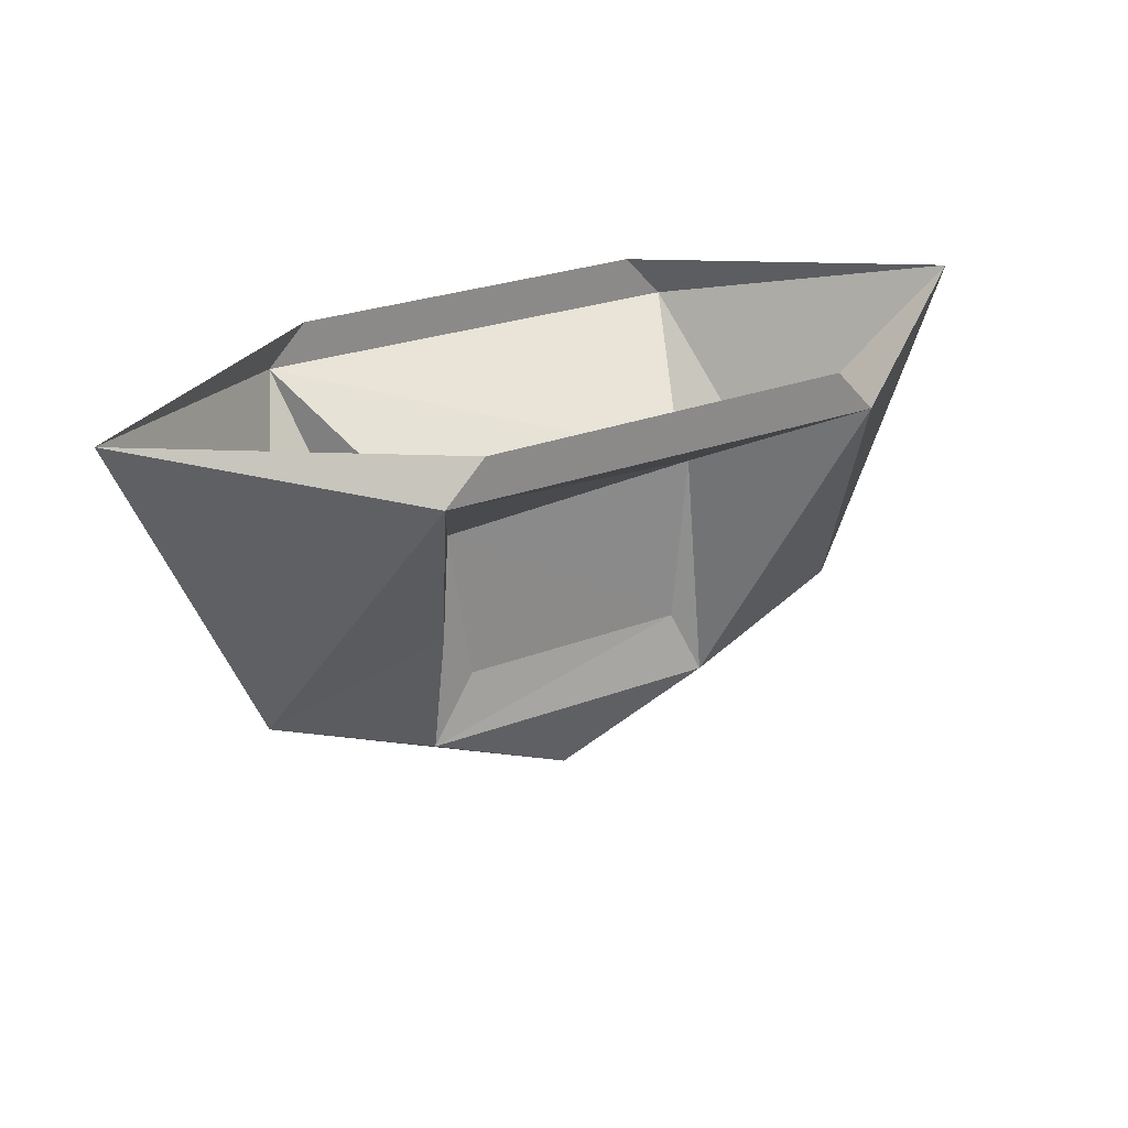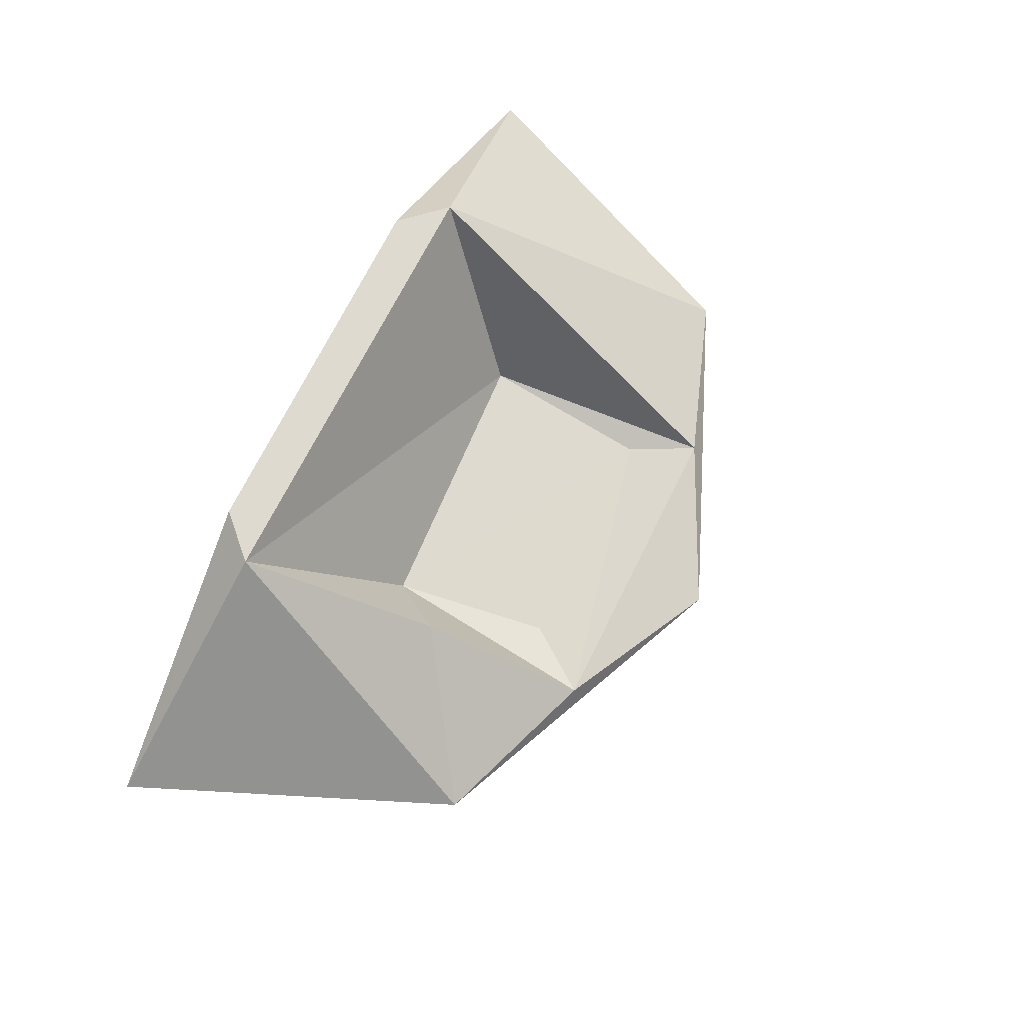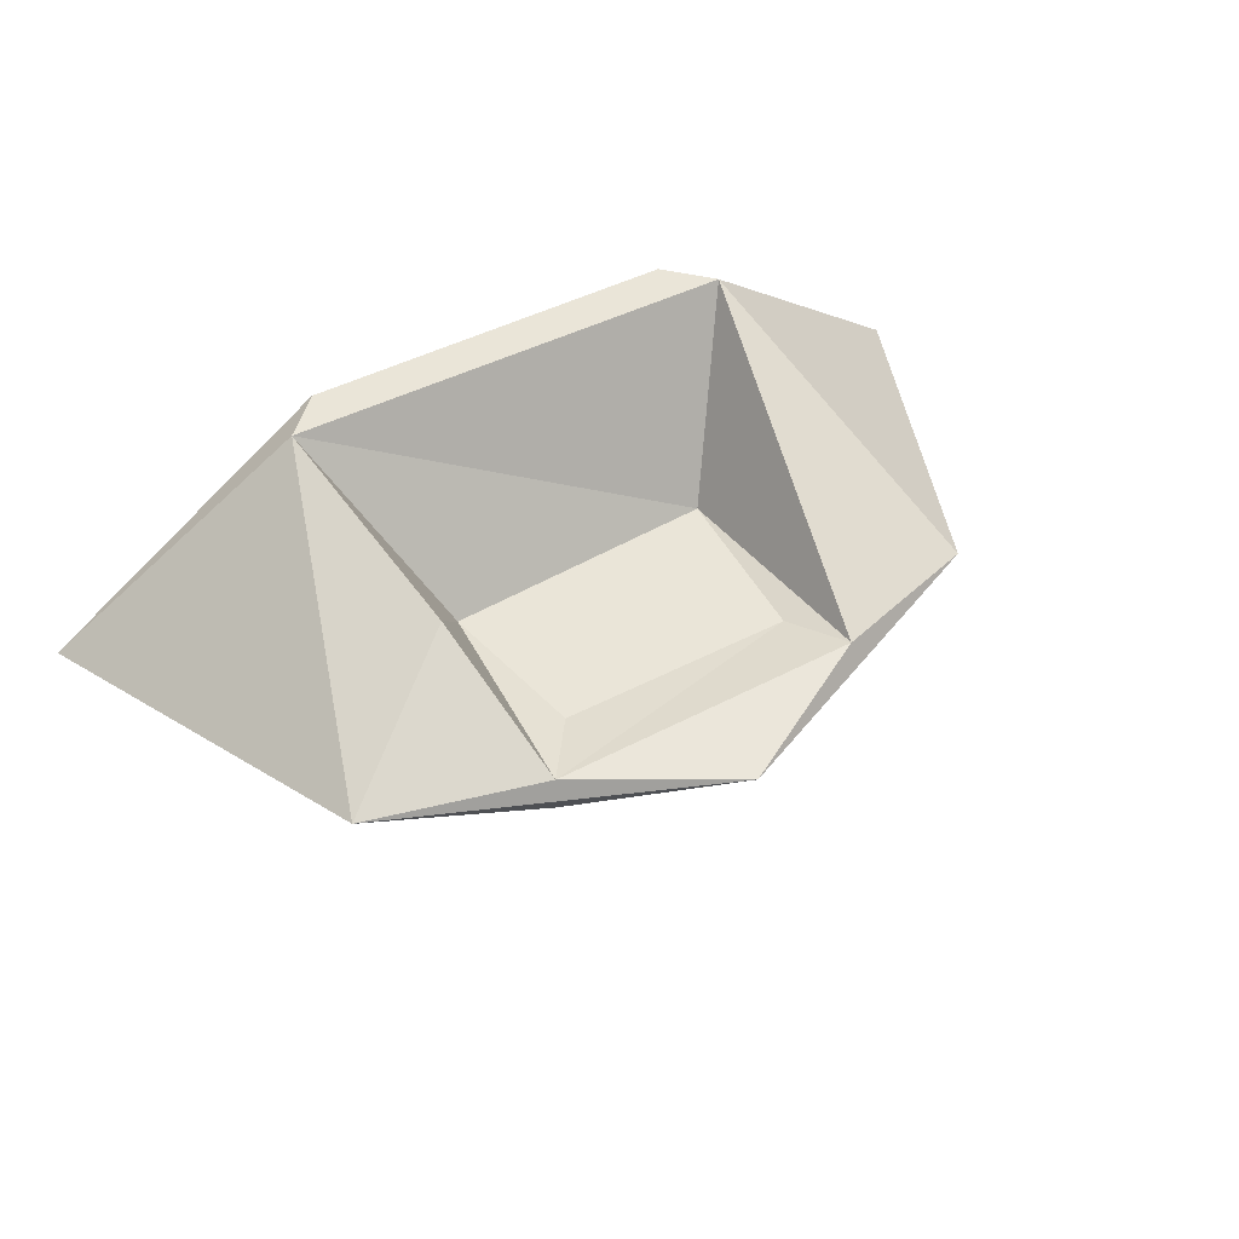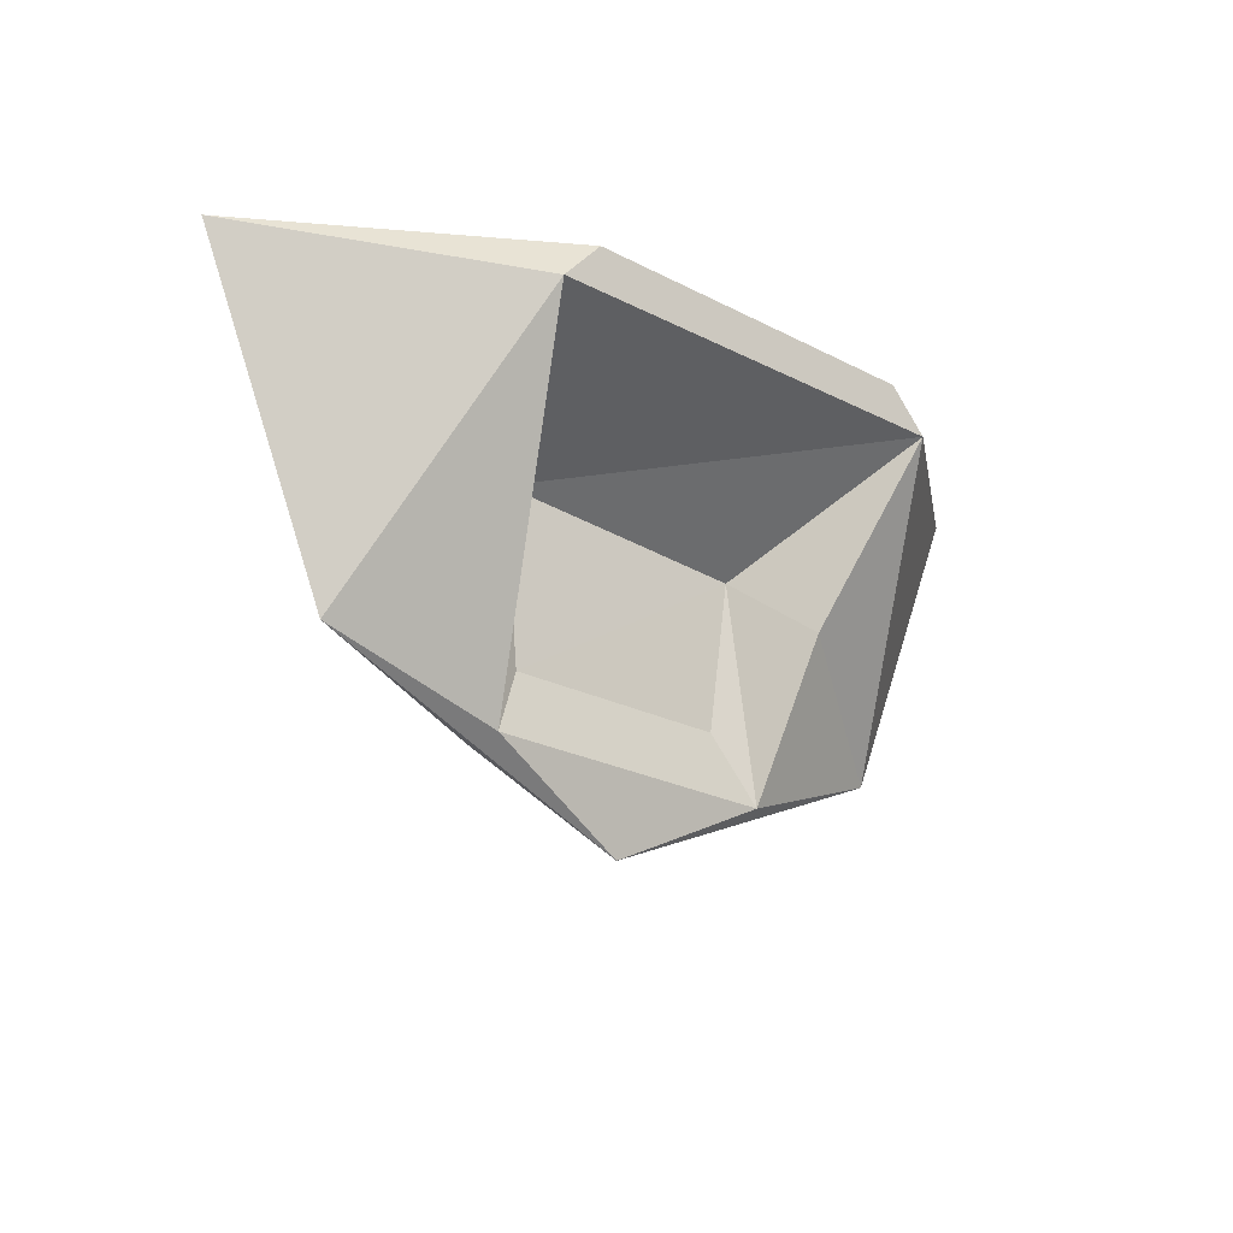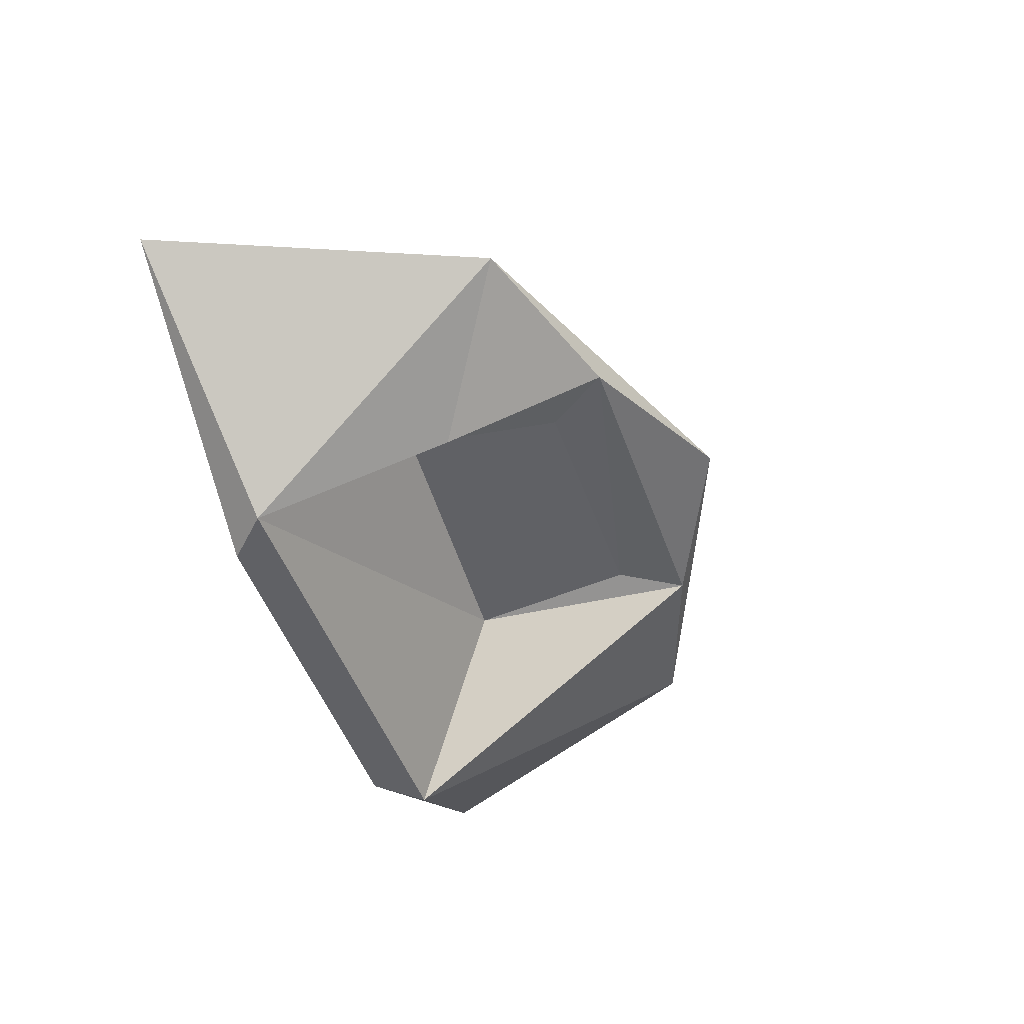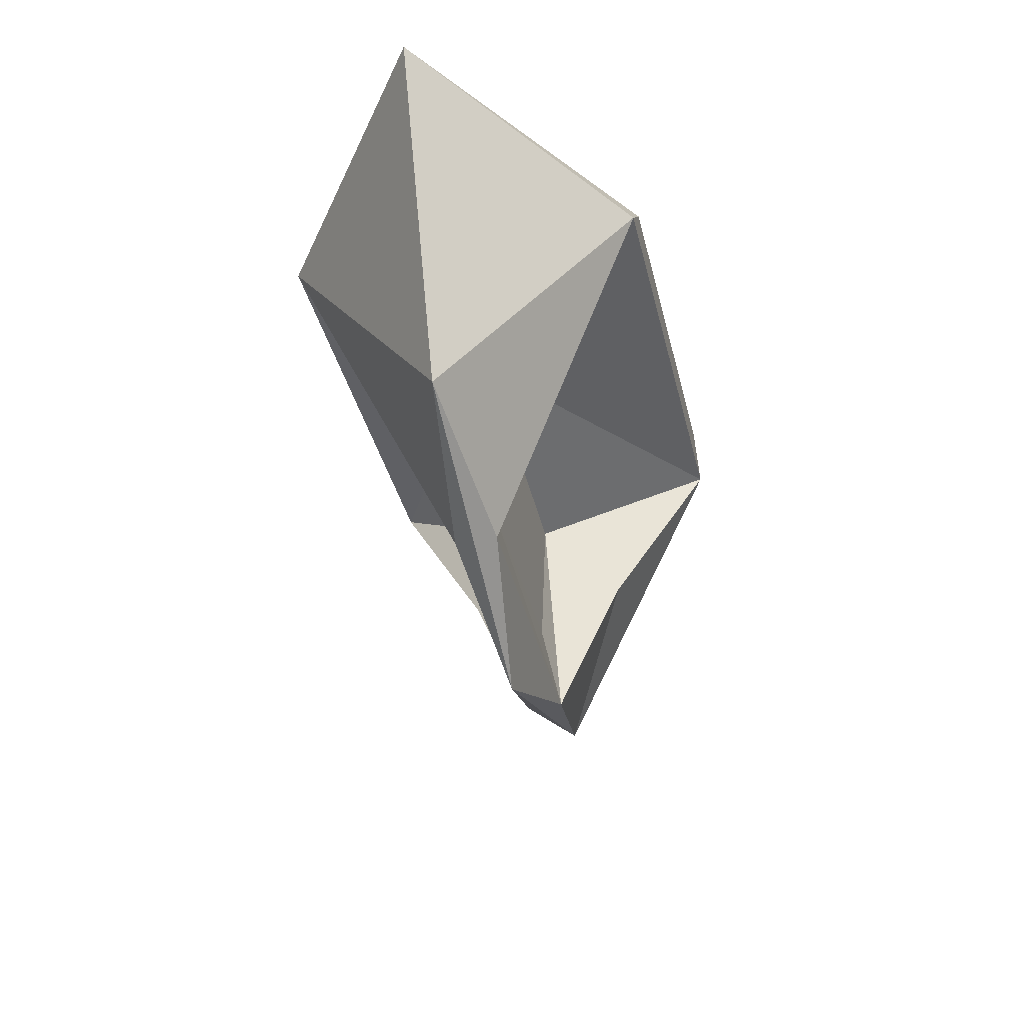
<metadata>
{"format":"obj","ext":"obj","renderer":"f3d","projection":"perspective","resolution":1024,"background":"white","views":[{"elev":27.1,"azim":-30.4,"up":"+Y"},{"elev":71.0,"azim":-63.6,"up":"+Z"},{"elev":44.8,"azim":-31.4,"up":"+Z"},{"elev":-22.5,"azim":137.9,"up":"+Y"},{"elev":-49.8,"azim":-70.4,"up":"+Z"},{"elev":-38.3,"azim":103.4,"up":"+Y"}]}
</metadata>
<code>
o SiliconLegGem2
v 0.4 -0 -0.4
v -0.4 -0 -0.4
v -0.4859 -0.08904 -0.4
v 0.488 -0.09557 -0.4
v 0.3031 -0.3181 -0.01791
v -0.2884 -0.3521 -0.01793
v -0.3864 -0.485 -0.183
v 0.2685 -0.6901 -0.0182
v -0.2378 -0.691 -0.01764
v -0.3421 -0.8326 -0.03953
v 0.331 -0.8318 -0.04616
v 0.7 -0.7 0
v -0.7 -0.7 -0
v 1 -0 0
v -1 -0 -0
v 0.4 -0 0.4
v -0.4 -0 0.4
v -0 -1 -0
v -0.4859 -0.08904 0.4
v 0.488 -0.09557 0.4
v 0.3031 -0.3181 0.01791
v -0.2884 -0.3521 0.01793
v -0.3864 -0.485 0.183
v 0.2685 -0.6901 0.0182
v -0.2378 -0.691 0.01764
v -0.3421 -0.8326 0.03953
v 0.331 -0.8318 0.04616
f 2 3 15
f 3 5 6
f 14 4 1
f 13 7 10
f 15 3 13
f 3 2 1
f 12 4 14
f 4 3 1
f 12 11 4
f 6 7 3
f 9 18 8
f 10 6 9
f 8 18 12
f 3 4 5
f 13 3 7
f 10 13 9
f 9 13 18
f 10 7 6
f 5 4 11
f 12 18 11
f 18 10 11
f 18 13 10
f 11 10 8
f 10 9 8
f 5 8 12
f 8 5 11
f 6 5 8
f 8 9 6
f 17 15 19
f 19 22 21
f 14 16 20
f 13 26 23
f 15 13 19
f 19 16 17
f 12 14 20
f 20 16 19
f 12 20 27
f 22 19 23
f 25 24 18
f 26 25 22
f 24 12 18
f 19 21 20
f 13 23 19
f 26 25 13
f 25 18 13
f 26 22 23
f 21 27 20
f 12 27 18
f 18 27 26
f 18 26 13
f 27 24 26
f 26 24 25
f 21 12 24
f 24 27 21
f 22 24 21
f 24 22 25

</code>
